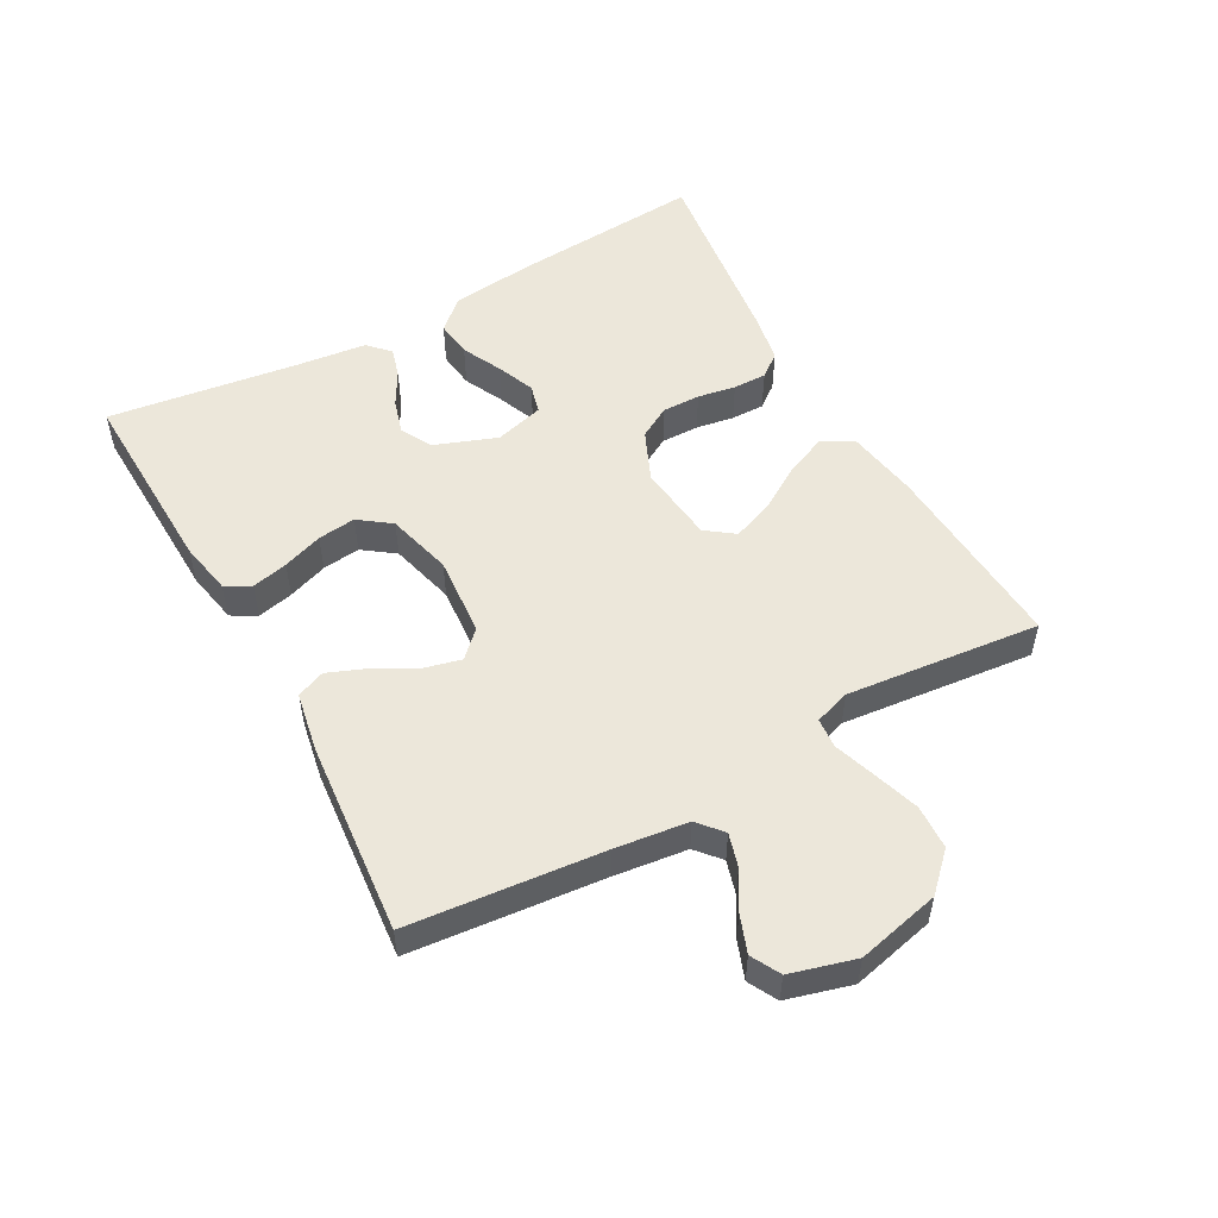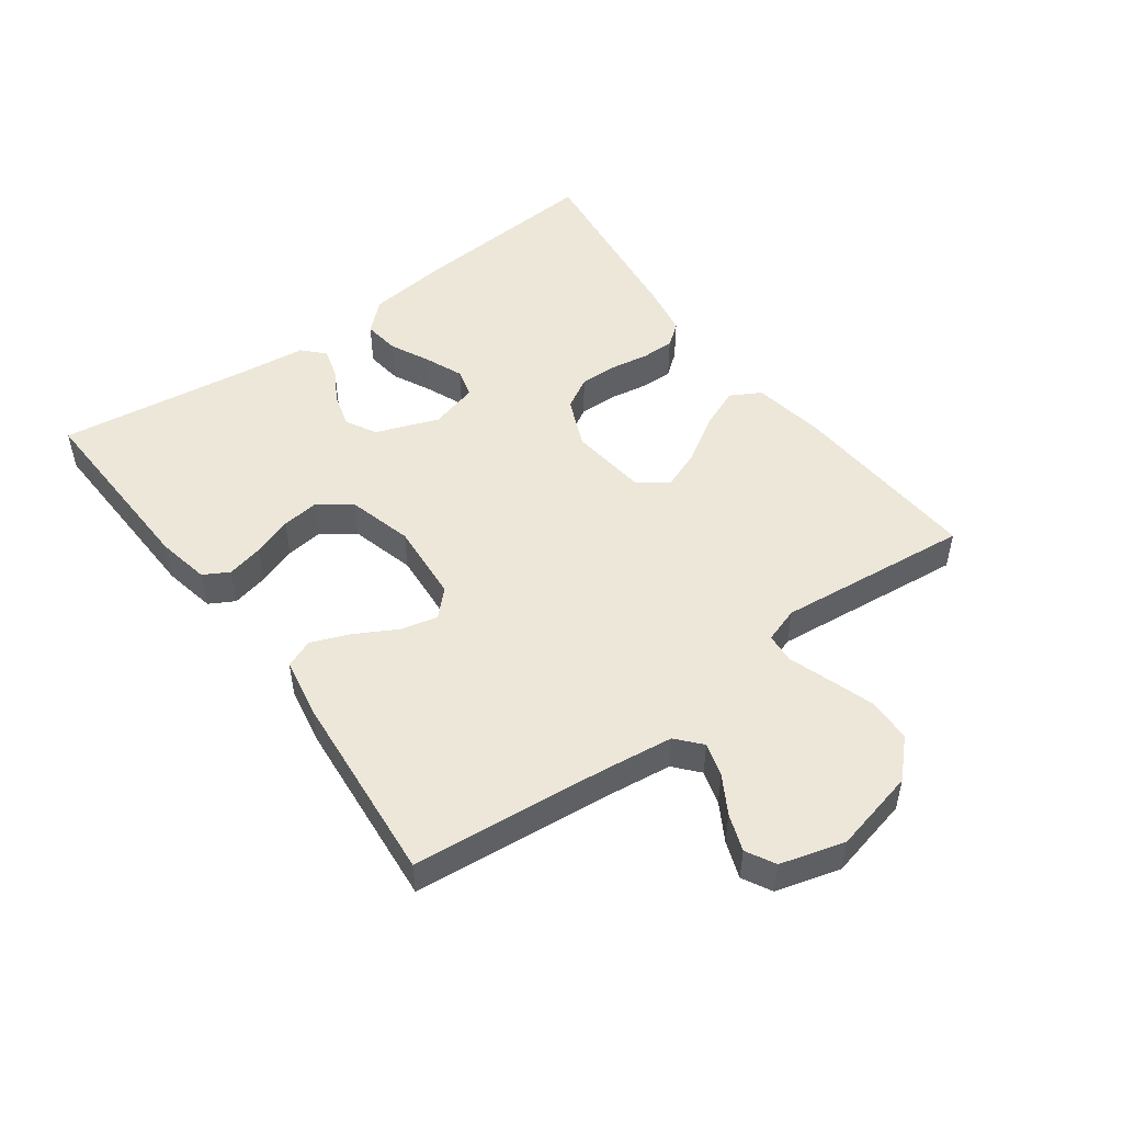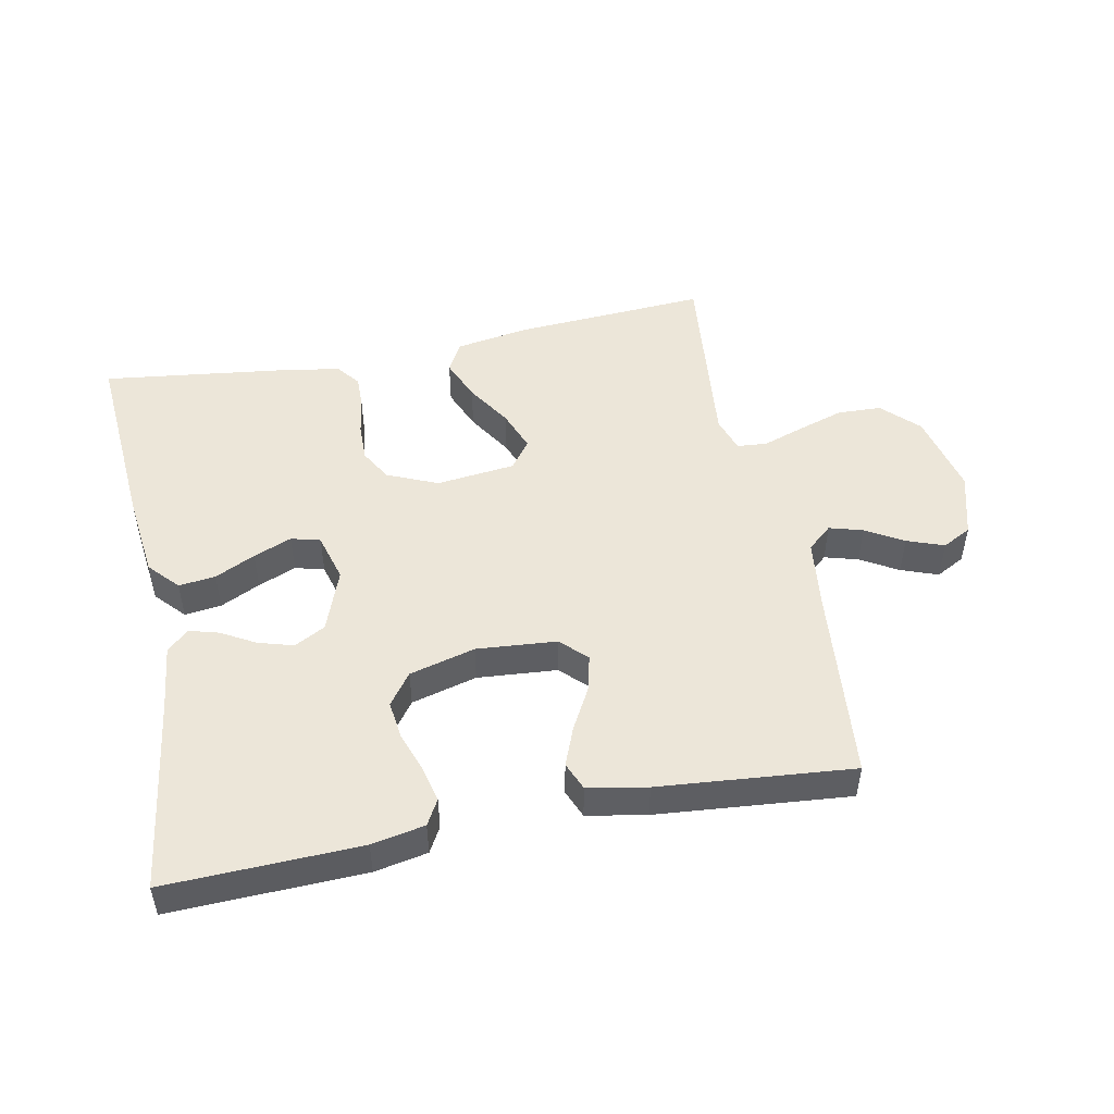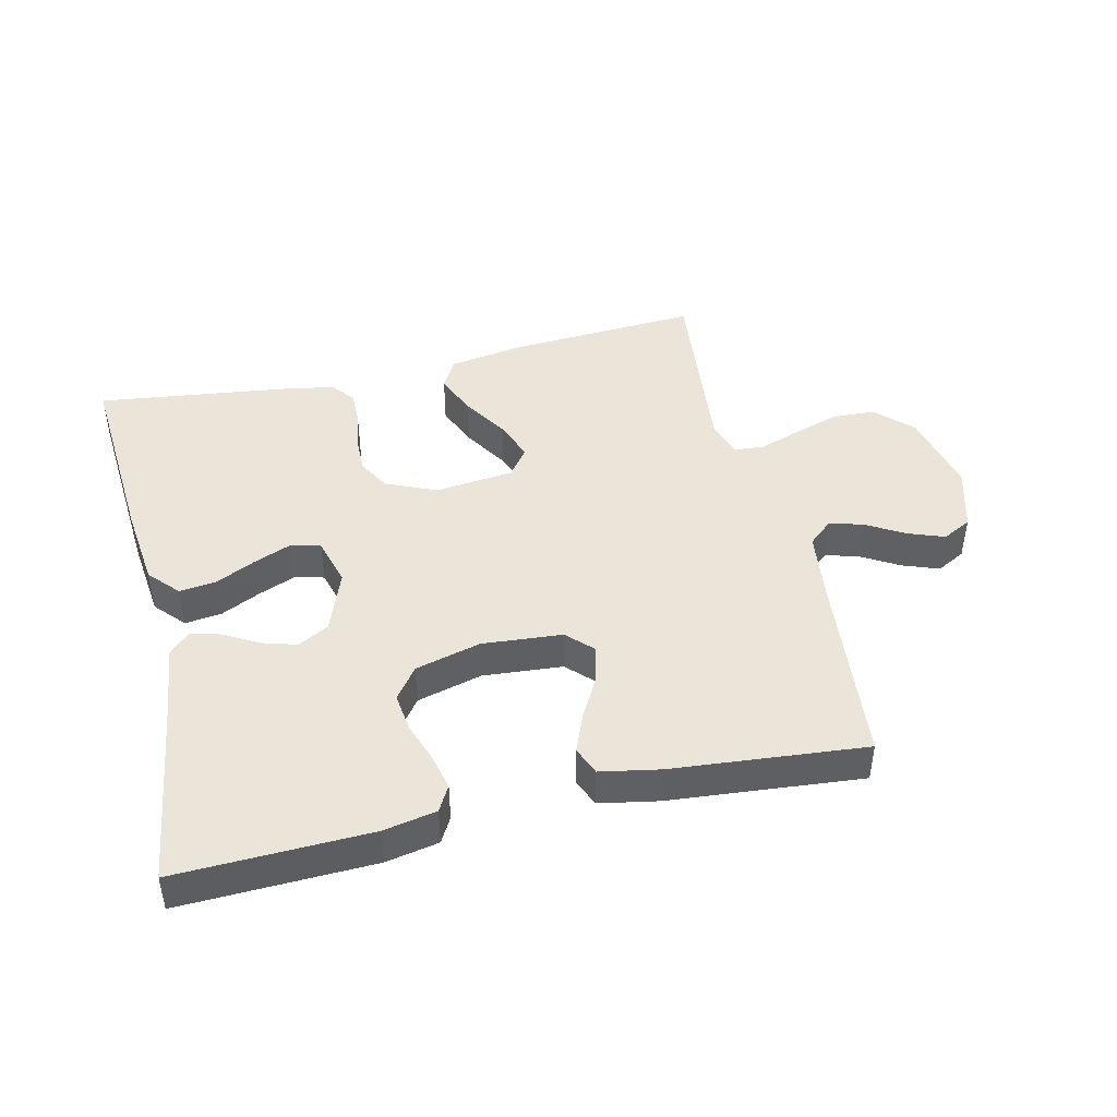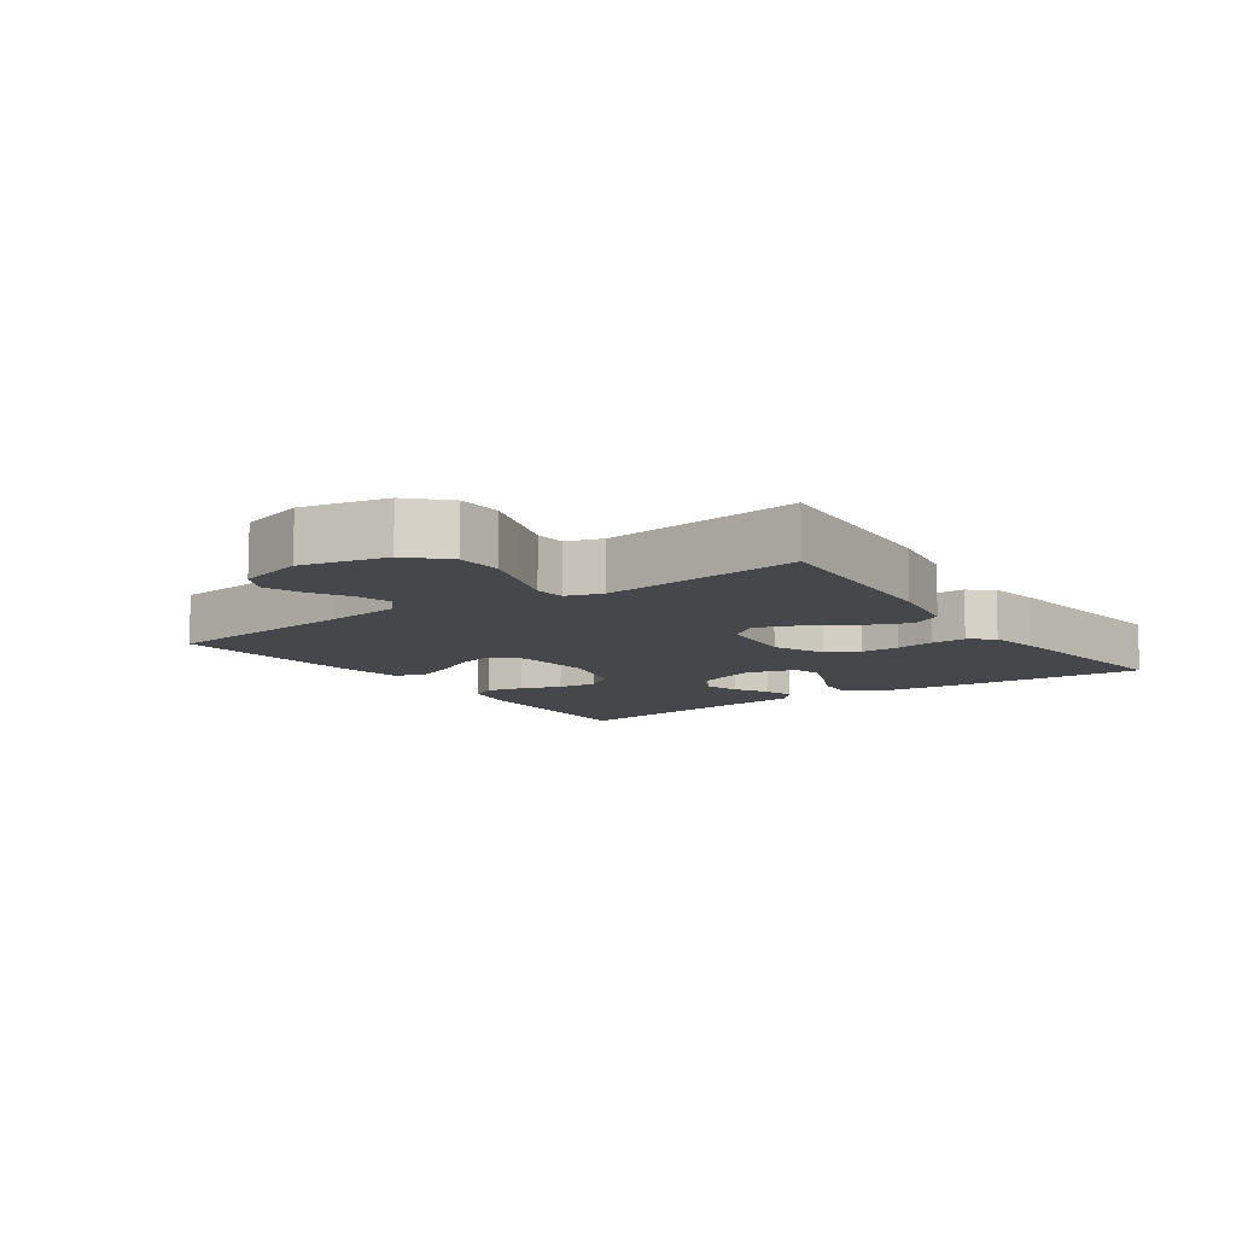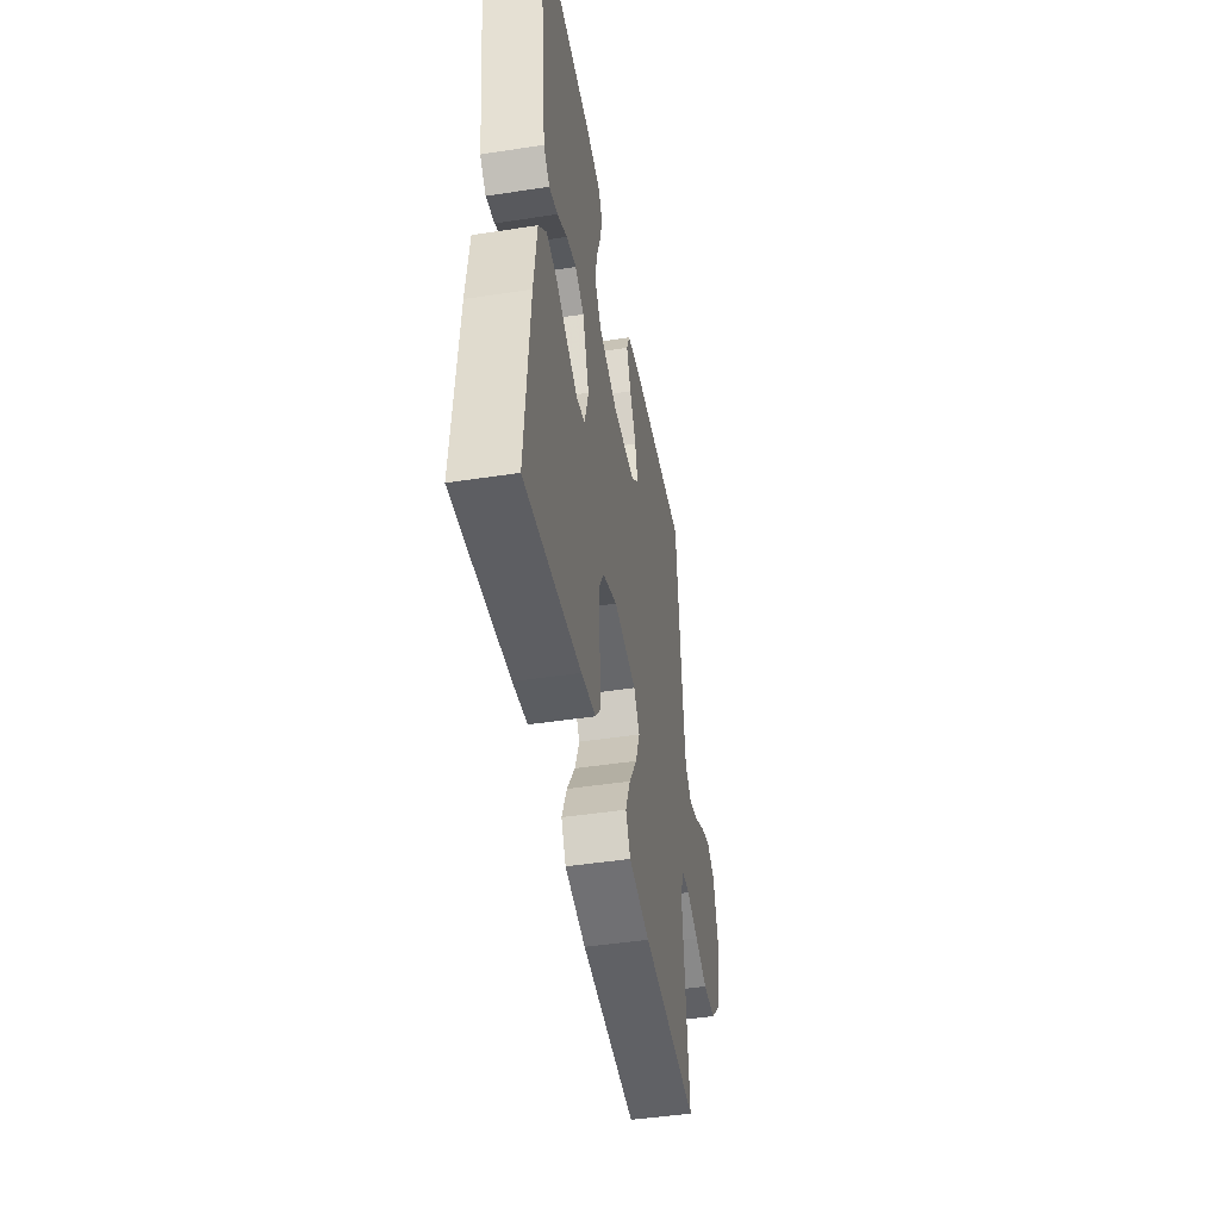
<metadata>
{"format":"obj","ext":"obj","renderer":"f3d","projection":"perspective","resolution":1024,"background":"white","views":[{"elev":52.8,"azim":61.1,"up":"+Y"},{"elev":49.7,"azim":53.7,"up":"+Y"},{"elev":49.3,"azim":-11.3,"up":"+Y"},{"elev":44.7,"azim":-13.1,"up":"+Y"},{"elev":-10.2,"azim":125.2,"up":"+Y"},{"elev":-45.9,"azim":-80.0,"up":"+Z"}]}
</metadata>
<code>
v -0.5 0.07 0.5
v -0.2 0.07 0.49
v -0.118 0.07 0.474
v -0.096 0.07 0.435
v -0.109 0.07 0.379
v -0.131 0.07 0.317
v -0.138 0.07 0.258
v -0.102 0.07 0.209
v 0 0.07 0.182
v 0.124 0.07 0.192
v 0.163 0.07 0.231
v 0.149 0.07 0.288
v 0.114 0.07 0.352
v 0.09 0.07 0.412
v 0.108 0.07 0.456
v 0.2 0.07 0.473
v 0.5 0.07 0.5
v 0.529 0.07 0.2
v 0.543 0.07 0.087
v 0.581 0.07 0.054
v 0.633 0.07 0.069
v 0.691 0.07 0.103
v 0.748 0.07 0.124
v 0.793 0.07 0.1
v 0.821 0.07 0
v 0.791 0.07 -0.129
v 0.737 0.07 -0.183
v 0.669 0.07 -0.186
v 0.598 0.07 -0.163
v 0.533 0.07 -0.141
v 0.487 0.07 -0.145
v 0.469 0.07 -0.2
v 0.5 0.07 -0.5
v 0.2 0.07 -0.481
v 0.086 0.07 -0.462
v 0.06 0.07 -0.415
v 0.087 0.07 -0.35
v 0.131 0.07 -0.28
v 0.155 0.07 -0.217
v 0.123 0.07 -0.173
v 0 0.07 -0.159
v -0.078 0.07 -0.193
v -0.106 0.07 -0.242
v -0.105 0.07 -0.301
v -0.095 0.07 -0.36
v -0.094 0.07 -0.412
v -0.122 0.07 -0.448
v -0.2 0.07 -0.462
v -0.5 0.07 -0.5
v -0.478 0.07 -0.2
v -0.463 0.07 -0.073
v -0.421 0.07 -0.027
v -0.364 0.07 -0.034
v -0.302 0.07 -0.064
v -0.243 0.07 -0.088
v -0.198 0.07 -0.076
v -0.177 0.07 0
v -0.213 0.07 0.097
v -0.261 0.07 0.123
v -0.315 0.07 0.107
v -0.368 0.07 0.077
v -0.414 0.07 0.064
v -0.447 0.07 0.095
v -0.459 0.07 0.2
v -0.5 0 0.5
v -0.2 0 0.49
v -0.118 0 0.474
v -0.096 0 0.435
v -0.109 0 0.379
v -0.131 0 0.317
v -0.138 0 0.258
v -0.102 0 0.209
v 0 0 0.182
v 0.124 0 0.192
v 0.163 0 0.231
v 0.149 0 0.288
v 0.114 0 0.352
v 0.09 0 0.412
v 0.108 0 0.456
v 0.2 0 0.473
v 0.5 0 0.5
v 0.529 0 0.2
v 0.543 0 0.087
v 0.581 0 0.054
v 0.633 0 0.069
v 0.691 0 0.103
v 0.748 0 0.124
v 0.793 0 0.1
v 0.821 0 0
v 0.791 0 -0.129
v 0.737 0 -0.183
v 0.669 0 -0.186
v 0.598 0 -0.163
v 0.533 0 -0.141
v 0.487 0 -0.145
v 0.469 0 -0.2
v 0.5 0 -0.5
v 0.2 0 -0.481
v 0.086 0 -0.462
v 0.06 0 -0.415
v 0.087 0 -0.35
v 0.131 0 -0.28
v 0.155 0 -0.217
v 0.123 0 -0.173
v 0 0 -0.159
v -0.078 0 -0.193
v -0.106 0 -0.242
v -0.105 0 -0.301
v -0.095 0 -0.36
v -0.094 0 -0.412
v -0.122 0 -0.448
v -0.2 0 -0.462
v -0.5 0 -0.5
v -0.478 0 -0.2
v -0.463 0 -0.073
v -0.421 0 -0.027
v -0.364 0 -0.034
v -0.302 0 -0.064
v -0.243 0 -0.088
v -0.198 0 -0.076
v -0.177 0 0
v -0.213 0 0.097
v -0.261 0 0.123
v -0.315 0 0.107
v -0.368 0 0.077
v -0.414 0 0.064
v -0.447 0 0.095
v -0.459 0 0.2
f 62 63 64
f 61 62 64
f 60 61 64
f 4 5 6
f 3 4 6
f 2 3 6
f 1 2 6
f 64 1 6
f 60 64 6
f 59 60 6
f 58 59 6 7
f 57 58 7 8
f 56 57 8 9
f 52 53 54
f 51 52 54
f 50 51 54
f 49 50 54
f 48 49 54
f 47 48 54
f 46 47 54
f 45 46 54
f 44 45 54
f 43 44 54 55
f 42 43 55 56
f 36 37 38
f 35 36 38
f 34 35 38
f 33 34 38
f 32 33 38
f 31 32 38 39
f 28 29 30
f 27 28 30
f 26 27 30
f 25 26 30
f 24 25 30
f 23 24 30
f 22 23 30
f 21 22 30
f 20 21 30 31
f 31 39 40
f 20 31 40
f 19 20 40
f 16 17 18
f 15 16 18
f 14 15 18
f 13 14 18
f 12 13 18
f 11 12 18 19
f 56 9 10
f 42 56 10
f 41 42 10
f 19 40 41
f 11 19 41
f 10 11 41
f 128 127 126
f 128 126 125
f 128 125 124
f 70 69 68
f 70 68 67
f 70 67 66
f 70 66 65
f 70 65 128
f 70 128 124
f 70 124 123
f 71 70 123 122
f 72 71 122 121
f 73 72 121 120
f 118 117 116
f 118 116 115
f 118 115 114
f 118 114 113
f 118 113 112
f 118 112 111
f 118 111 110
f 118 110 109
f 118 109 108
f 119 118 108 107
f 120 119 107 106
f 102 101 100
f 102 100 99
f 102 99 98
f 102 98 97
f 102 97 96
f 103 102 96 95
f 94 93 92
f 94 92 91
f 94 91 90
f 94 90 89
f 94 89 88
f 94 88 87
f 94 87 86
f 94 86 85
f 95 94 85 84
f 104 103 95
f 104 95 84
f 104 84 83
f 82 81 80
f 82 80 79
f 82 79 78
f 82 78 77
f 82 77 76
f 83 82 76 75
f 74 73 120
f 74 120 106
f 74 106 105
f 105 104 83
f 105 83 75
f 105 75 74
f 1 65 66 2
f 2 66 67 3
f 3 67 68 4
f 4 68 69 5
f 5 69 70 6
f 6 70 71 7
f 7 71 72 8
f 8 72 73 9
f 9 73 74 10
f 10 74 75 11
f 11 75 76 12
f 12 76 77 13
f 13 77 78 14
f 14 78 79 15
f 15 79 80 16
f 16 80 81 17
f 17 81 82 18
f 18 82 83 19
f 19 83 84 20
f 20 84 85 21
f 21 85 86 22
f 22 86 87 23
f 23 87 88 24
f 24 88 89 25
f 25 89 90 26
f 26 90 91 27
f 27 91 92 28
f 28 92 93 29
f 29 93 94 30
f 30 94 95 31
f 31 95 96 32
f 32 96 97 33
f 33 97 98 34
f 34 98 99 35
f 35 99 100 36
f 36 100 101 37
f 37 101 102 38
f 38 102 103 39
f 39 103 104 40
f 40 104 105 41
f 41 105 106 42
f 42 106 107 43
f 43 107 108 44
f 44 108 109 45
f 45 109 110 46
f 46 110 111 47
f 47 111 112 48
f 48 112 113 49
f 49 113 114 50
f 50 114 115 51
f 51 115 116 52
f 52 116 117 53
f 53 117 118 54
f 54 118 119 55
f 55 119 120 56
f 56 120 121 57
f 57 121 122 58
f 58 122 123 59
f 59 123 124 60
f 60 124 125 61
f 61 125 126 62
f 62 126 127 63
f 63 127 128 64
f 64 128 65 1

</code>
